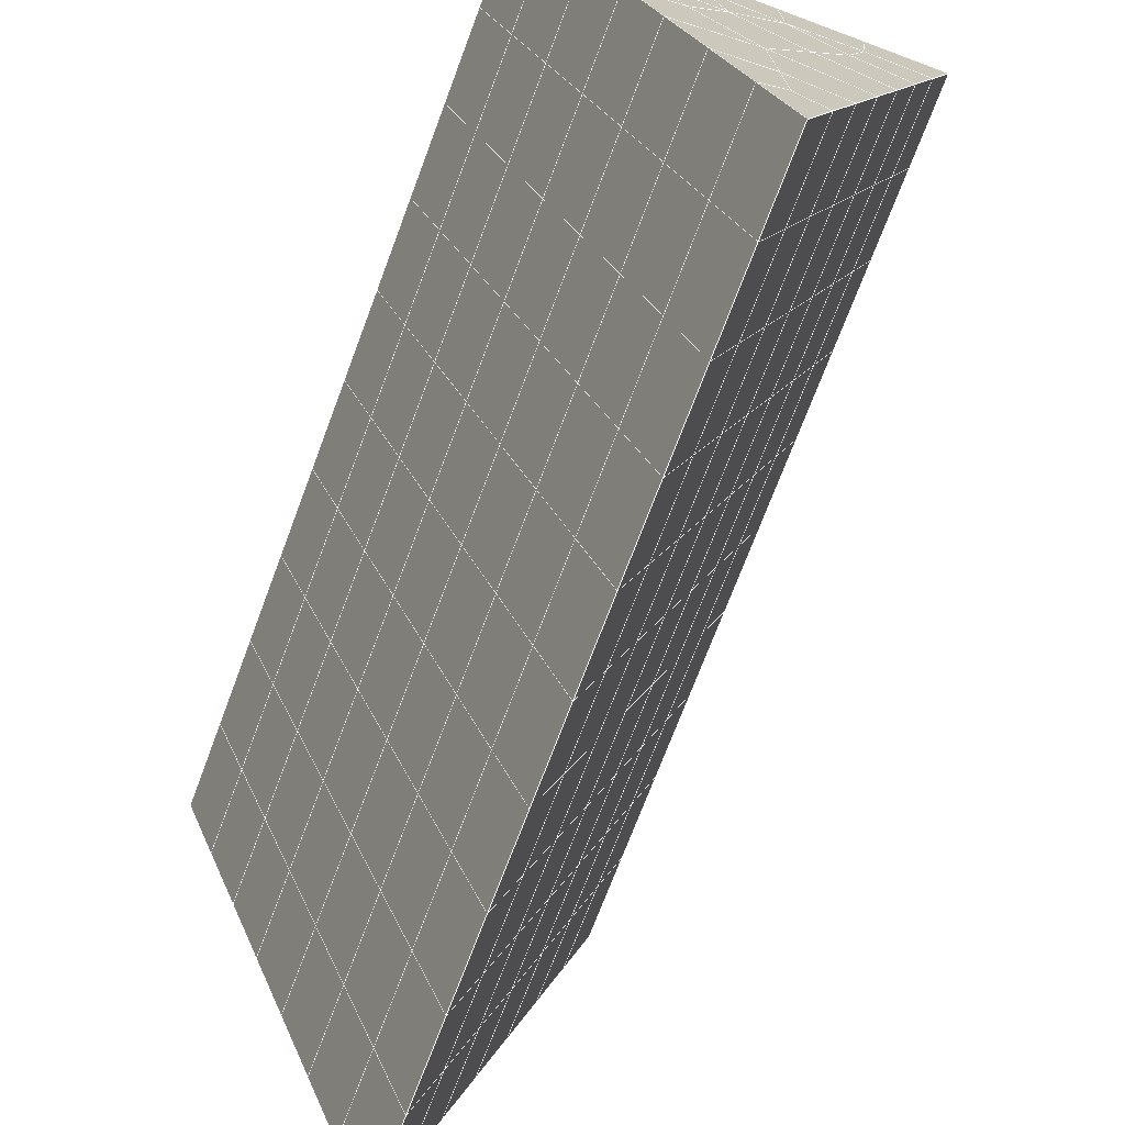
<metadata>
{"format":"obj","ext":"obj","renderer":"f3d","projection":"perspective","resolution":1024,"background":"white","views":[{"elev":-67.2,"azim":159.4,"up":"+Y"}]}
</metadata>
<code>
v 49 18.35 20.7
v 51 18.35 20.7
v 50.89 16.41 20.57
v 49.04 16.09 20.55
v 49 18.19 22.9
v 51 18.2 22.9
v 49 18.04 25.09
v 51 18.04 25.09
v 49 17.89 27.29
v 51 17.89 27.29
v 49 17.73 29.48
v 51 17.73 29.48
v 49 17.58 31.68
v 51 17.58 31.68
v 49 17.43 33.87
v 51 17.43 33.87
v 49 17.27 36.06
v 51 17.27 36.07
v 49 17.12 38.26
v 51 17.12 38.26
v 49 16.97 40.45
v 51 16.97 40.45
v 49 16.81 42.65
v 51 16.81 42.65
v 48.58 14.65 42.5
v 50.89 14.49 42.49
v 48.54 12.66 42.36
v 50.12 12.75 42.36
v 49.04 10.46 42.2
v 51.13 11.13 42.25
v 49.84 8.788 42.09
v 51.02 8.771 42.09
v 49.96 7.307 41.98
v 50.69 6.797 41.95
v 49.26 6.73 41.94
v 49.99 5.125 41.83
v 48.57 6.126 41.9
v 49.29 3.988 41.75
v 48.57 6.279 39.71
v 49.29 4.142 39.56
v 48.57 6.432 37.51
v 49.29 4.295 37.36
v 48.57 6.586 35.32
v 49.29 4.448 35.17
v 48.57 6.739 33.12
v 49.29 4.602 32.97
v 48.57 6.893 30.93
v 49.29 4.755 30.78
v 48.57 7.046 28.73
v 49.29 4.908 28.58
v 48.57 7.2 26.54
v 49.29 5.062 26.39
v 48.57 7.353 24.34
v 49.29 5.216 24.19
v 48.57 7.507 22.15
v 49.29 5.369 22
v 48.57 7.66 19.96
v 49.29 5.523 19.81
v 50.01 8.032 19.98
v 50 6.144 19.85
v 51.43 7.66 19.96
v 50.71 5.523 19.81
v 51.43 7.507 22.15
v 50.71 5.369 22
v 51.43 7.353 24.34
v 50.71 5.216 24.19
v 51.43 7.2 26.54
v 50.71 5.062 26.39
v 51.43 7.046 28.73
v 50.71 4.909 28.58
v 51.43 6.893 30.93
v 50.71 4.755 30.78
v 51.43 6.739 33.12
v 50.71 4.602 32.97
v 51.43 6.586 35.32
v 50.71 4.448 35.17
v 51.43 6.433 37.51
v 50.71 4.295 37.36
v 51.43 6.279 39.71
v 50.71 4.142 39.56
v 51.43 6.126 41.9
v 50.71 3.988 41.75
v 52.14 8.264 42.05
v 52.14 8.417 39.86
v 52.14 8.57 37.66
v 52.14 8.724 35.47
v 52.14 8.877 33.27
v 52.14 9.031 31.08
v 52.14 9.184 28.88
v 52.14 9.338 26.69
v 52.14 9.491 24.49
v 52.14 9.644 22.3
v 52.14 9.798 20.1
v 50.04 10.66 20.16
v 47.86 9.798 20.1
v 47.86 9.644 22.3
v 47.86 9.491 24.49
v 47.86 9.337 26.69
v 47.86 9.184 28.88
v 47.86 9.031 31.08
v 47.86 8.877 33.27
v 47.86 8.724 35.47
v 47.86 8.57 37.66
v 47.86 8.417 39.86
v 47.86 8.263 42.05
v 48.84 8.566 42.07
v 50 1.85 41.6
v 50 2.004 39.41
v 50 2.157 37.21
v 50 2.311 35.02
v 50 2.464 32.82
v 50 2.618 30.63
v 50 2.771 28.43
v 50 2.925 26.24
v 50 3.078 24.05
v 50 3.232 21.85
v 50 3.385 19.66
v 51.49 12.67 20.31
v 52.86 11.94 20.25
v 52.19 14.39 20.43
v 53.57 14.07 20.4
v 52.62 16.37 20.56
v 54.29 16.21 20.55
v 53 18.35 20.7
v 55 18.35 20.7
v 53 18.19 22.9
v 55 18.19 22.9
v 53 18.04 25.09
v 55 18.04 25.09
v 53 17.89 27.29
v 55 17.89 27.29
v 53 17.73 29.48
v 55 17.73 29.48
v 53 17.58 31.68
v 55 17.58 31.68
v 53 17.43 33.87
v 55 17.43 33.87
v 53 17.27 36.06
v 55 17.27 36.06
v 53 17.12 38.26
v 55 17.12 38.26
v 53 16.97 40.45
v 55 16.97 40.45
v 53 16.81 42.65
v 55 16.81 42.65
v 52.76 14.86 42.51
v 54.29 14.68 42.5
v 52.24 13.13 42.39
v 53.57 12.54 42.35
v 52.86 10.4 42.2
v 47.14 10.4 42.2
v 46.43 12.54 42.35
v 45.71 14.68 42.5
v 47 16.81 42.65
v 47 16.97 40.45
v 47 17.12 38.26
v 47 17.27 36.07
v 47 17.43 33.87
v 47 17.58 31.68
v 47 17.73 29.48
v 47 17.89 27.29
v 47 18.04 25.09
v 47 18.19 22.9
v 47 18.35 20.7
v 47.23 16.42 20.57
v 48.83 12.86 20.32
v 50.46 14.33 20.42
v 47.14 11.94 20.25
v 47.14 11.78 22.45
v 47.14 11.63 24.64
v 47.14 11.48 26.84
v 47.14 11.32 29.03
v 47.14 11.17 31.23
v 47.14 11.01 33.42
v 47.14 10.86 35.62
v 47.14 10.71 37.81
v 47.14 10.55 40.01
v 52.86 11.78 22.45
v 52.86 11.63 24.64
v 52.86 11.47 26.84
v 52.86 11.32 29.03
v 52.86 11.17 31.23
v 52.86 11.01 33.42
v 52.86 10.86 35.62
v 52.86 10.71 37.81
v 52.86 10.55 40.01
v 53.57 12.69 40.16
v 53.57 12.85 37.96
v 53.57 13 35.77
v 53.57 13.15 33.57
v 53.57 13.31 31.38
v 53.57 13.46 29.18
v 53.57 13.61 26.99
v 53.57 13.77 24.79
v 53.57 13.92 22.6
v 54.29 14.83 40.3
v 54.29 14.98 38.11
v 54.29 15.14 35.92
v 54.29 15.29 33.72
v 54.29 15.44 31.53
v 54.29 15.6 29.33
v 54.29 15.75 27.14
v 54.29 15.9 24.94
v 54.29 16.06 22.75
v 47.79 14.73 20.45
v 46.43 14.07 20.4
v 46.43 13.92 22.6
v 46.43 13.77 24.79
v 46.43 13.61 26.99
v 46.43 13.46 29.18
v 46.43 13.31 31.38
v 46.43 13.15 33.57
v 46.43 13 35.77
v 46.43 12.85 37.96
v 46.43 12.69 40.16
v 45.71 16.21 20.55
v 45.71 16.06 22.75
v 45.71 15.9 24.94
v 45.71 15.75 27.14
v 45.71 15.6 29.33
v 45.71 15.44 31.53
v 45.71 15.29 33.72
v 45.71 15.14 35.92
v 45.71 14.98 38.11
v 45.71 14.83 40.31
v 45 18.35 20.7
v 45 18.2 22.9
v 45 18.04 25.09
v 45 17.89 27.29
v 45 17.73 29.48
v 45 17.58 31.68
v 45 17.43 33.87
v 45 17.27 36.06
v 45 17.12 38.26
v 45 16.97 40.45
v 45 16.81 42.65
v 49.96 7.307 41.98
v 49.84 8.788 42.09
v 49.04 10.46 42.2
v 47.14 10.4 42.2
v 47.14 10.55 40.01
v 47.86 8.417 39.86
v 48.57 6.279 39.71
v 49.29 4.142 39.56
v 49.29 3.988 41.75
v 50 1.85 41.6
v 50.71 3.988 41.75
v 50.71 4.142 39.56
v 51.43 6.279 39.71
v 51.43 6.126 41.9
v 52.14 8.264 42.05
v 51.02 8.771 42.09
v 51.13 11.13 42.25
v 48.84 8.566 42.07
v 47.86 8.263 42.05
v 48.57 6.126 41.9
v 49.99 5.125 41.83
v 50.69 6.797 41.95
v 49.26 6.73 41.94
v 48.57 6.432 37.51
v 47.86 8.57 37.66
v 47.14 10.71 37.81
v 46.43 12.85 37.96
v 46.43 12.69 40.16
v 46.43 12.54 42.35
v 48.54 12.66 42.36
v 52.24 13.13 42.39
v 50.89 14.49 42.49
v 50.12 12.75 42.36
v 52.86 10.4 42.2
v 52.14 8.417 39.86
v 51.43 6.433 37.51
v 50.71 4.295 37.36
v 50 2.004 39.41
v 45.71 14.68 42.5
v 45.71 14.83 40.3
v 45.71 14.98 38.11
v 45.71 15.14 35.92
v 46.43 13 35.77
v 47.14 10.86 35.62
v 47.86 8.724 35.47
v 52.76 14.86 42.51
v 53.57 12.54 42.35
v 53.57 12.69 40.16
v 52.86 10.55 40.01
v 52.86 10.71 37.81
v 52.14 8.57 37.66
v 52.14 8.724 35.47
v 51.43 6.586 35.32
v 51.43 6.739 33.12
v 50.71 4.602 32.97
v 50.71 4.448 35.17
v 50 2.311 35.02
v 50 2.157 37.21
v 49.29 4.295 37.36
v 54.29 14.68 42.5
v 53 16.81 42.65
v 51 16.81 42.65
v 48.58 14.65 42.5
v 55 16.81 42.65
v 55 16.97 40.45
v 55 17.12 38.26
v 55 17.27 36.06
v 54.29 15.14 35.92
v 54.29 15.29 33.72
v 53.57 13.15 33.57
v 53.57 13.31 31.38
v 52.86 11.17 31.23
v 52.86 11.32 29.03
v 52.14 9.184 28.88
v 52.14 9.338 26.69
v 51.43 7.2 26.54
v 51.43 7.353 24.34
v 50.71 5.216 24.19
v 50.71 5.062 26.39
v 50 2.925 26.24
v 50 2.771 28.43
v 49.29 4.908 28.58
v 49.29 4.755 30.78
v 48.57 6.893 30.93
v 48.57 6.739 33.12
v 47.86 8.877 33.27
v 48.57 6.586 35.32
v 49.29 4.602 32.97
v 50 2.618 30.63
v 50.71 4.909 28.58
v 51.43 7.046 28.73
v 52.14 9.031 31.08
v 52.86 11.01 33.42
v 53.57 13 35.77
v 54.29 14.98 38.11
v 53 17.12 38.26
v 53 16.97 40.45
v 54.29 14.83 40.3
v 53.57 12.85 37.96
v 52.86 10.86 35.62
v 52.14 8.877 33.27
v 51.43 6.893 30.93
v 50.71 4.755 30.78
v 50 2.464 32.82
v 49.29 4.448 35.17
v 51 16.97 40.45
v 49 16.81 42.65
v 45 16.81 42.65
v 45 16.97 40.45
v 45 17.12 38.26
v 45 17.27 36.06
v 45.71 15.29 33.72
v 46.43 13.15 33.57
v 47.14 11.01 33.42
v 47 16.97 40.45
v 49 16.97 40.45
v 51 17.12 38.26
v 53 17.27 36.06
v 55 17.43 33.87
v 54.29 15.44 31.53
v 53.57 13.46 29.18
v 52.86 11.47 26.84
v 52.14 9.491 24.49
v 51.43 7.507 22.15
v 50.71 5.369 22
v 50 3.078 24.05
v 49.29 5.062 26.39
v 48.57 7.046 28.73
v 47.86 9.031 31.08
v 47.14 11.17 31.23
v 47.86 9.184 28.88
v 48.57 7.2 26.54
v 49.29 5.216 24.19
v 50 3.232 21.85
v 50.71 5.523 19.81
v 51.43 7.66 19.96
v 52.14 9.644 22.3
v 52.86 11.63 24.64
v 53.57 13.61 26.99
v 54.29 15.6 29.33
v 55 17.58 31.68
v 53 17.43 33.87
v 51 17.27 36.07
v 49 17.12 38.26
v 47 16.81 42.65
v 50 3.385 19.66
v 49.29 5.523 19.81
v 49.29 5.369 22
v 48.57 7.507 22.15
v 48.57 7.353 24.34
v 47.86 9.491 24.49
v 47.86 9.337 26.69
v 47.14 11.48 26.84
v 47.14 11.32 29.03
v 46.43 13.46 29.18
v 46.43 13.31 31.38
v 50 6.144 19.85
v 50.01 8.032 19.98
v 52.14 9.798 20.1
v 52.86 11.78 22.45
v 53.57 13.77 24.79
v 54.29 15.75 27.14
v 55 17.73 29.48
v 53 17.58 31.68
v 51 17.43 33.87
v 49 17.27 36.06
v 47 17.12 38.26
v 47 17.27 36.07
v 45 17.43 33.87
v 45.71 15.44 31.53
v 48.57 7.66 19.95
v 47.86 9.644 22.3
v 47.14 11.63 24.64
v 46.43 13.61 26.99
v 45.71 15.6 29.33
v 45 17.58 31.68
v 47 17.43 33.87
v 49 17.43 33.87
v 47 17.58 31.68
v 45 17.73 29.48
v 45.71 15.75 27.14
v 46.43 13.77 24.79
v 47.14 11.78 22.45
v 47.86 9.798 20.1
v 50.04 10.66 20.16
v 52.86 11.94 20.25
v 53.57 13.92 22.6
v 54.29 15.9 24.94
v 55 17.89 27.29
v 53 17.73 29.48
v 51 17.58 31.68
v 49 17.58 31.68
v 47 17.73 29.48
v 45 17.89 27.29
v 45.71 15.9 24.94
v 46.43 13.92 22.6
v 47.14 11.94 20.25
v 51.49 12.67 20.31
v 53.57 14.07 20.4
v 54.29 16.06 22.75
v 55 18.04 25.09
v 53 17.89 27.29
v 51 17.73 29.48
v 49 17.73 29.48
v 47 17.89 27.29
v 45 18.04 25.09
v 45.71 16.06 22.75
v 46.43 14.07 20.4
v 48.83 12.86 20.32
v 55 18.35 20.7
v 53 18.35 20.7
v 52.62 16.37 20.56
v 50.89 16.41 20.57
v 50.46 14.33 20.42
v 52.19 14.39 20.43
v 54.29 16.21 20.55
v 55 18.19 22.9
v 53 18.19 22.9
v 53 18.04 25.09
v 51 18.04 25.09
v 49 18.04 25.09
v 47 18.04 25.09
v 45 18.2 22.9
v 45.71 16.21 20.55
v 47.79 14.73 20.45
v 51 17.89 27.29
v 49 17.89 27.29
v 51 18.2 22.9
v 51 18.35 20.7
v 49 18.19 22.9
v 47 18.19 22.9
v 45 18.35 20.7
v 47.23 16.42 20.57
v 49.04 16.09 20.54
v 49 18.35 20.7
v 47 18.35 20.7
f 1 2 3
f 1 3 4
f 5 6 2
f 5 2 1
f 7 8 6
f 7 6 5
f 9 10 8
f 9 8 7
f 11 12 10
f 11 10 9
f 13 14 12
f 13 12 11
f 15 16 14
f 15 14 13
f 17 18 16
f 17 16 15
f 19 20 18
f 19 18 17
f 21 22 20
f 21 20 19
f 23 24 22
f 23 22 21
f 25 26 24
f 25 24 23
f 27 28 26
f 27 26 25
f 29 30 28
f 29 28 27
f 31 32 30
f 31 30 29
f 33 34 32
f 33 32 31
f 35 36 34
f 35 34 33
f 37 38 36
f 37 36 35
f 39 40 38
f 39 38 37
f 41 42 40
f 41 40 39
f 43 44 42
f 43 42 41
f 45 46 44
f 45 44 43
f 47 48 46
f 47 46 45
f 49 50 48
f 49 48 47
f 51 52 50
f 51 50 49
f 53 54 52
f 53 52 51
f 55 56 54
f 55 54 53
f 57 58 56
f 57 56 55
f 59 60 58
f 59 58 57
f 61 62 60
f 61 60 59
f 63 64 62
f 63 62 61
f 65 66 64
f 65 64 63
f 67 68 66
f 67 66 65
f 69 70 68
f 69 68 67
f 71 72 70
f 71 70 69
f 73 74 72
f 73 72 71
f 75 76 74
f 75 74 73
f 77 78 76
f 77 76 75
f 79 80 78
f 79 78 77
f 81 82 80
f 81 80 79
f 34 36 82
f 34 82 81
f 81 83 32
f 81 32 34
f 79 84 83
f 79 83 81
f 77 85 84
f 77 84 79
f 75 86 85
f 75 85 77
f 73 87 86
f 73 86 75
f 71 88 87
f 71 87 73
f 69 89 88
f 69 88 71
f 67 90 89
f 67 89 69
f 65 91 90
f 65 90 67
f 63 92 91
f 63 91 65
f 61 93 92
f 61 92 63
f 59 94 93
f 59 93 61
f 57 95 94
f 57 94 59
f 55 96 95
f 55 95 57
f 53 97 96
f 53 96 55
f 51 98 97
f 51 97 53
f 49 99 98
f 49 98 51
f 47 100 99
f 47 99 49
f 45 101 100
f 45 100 47
f 43 102 101
f 43 101 45
f 41 103 102
f 41 102 43
f 39 104 103
f 39 103 41
f 37 105 104
f 37 104 39
f 35 106 105
f 35 105 37
f 33 31 106
f 33 106 35
f 107 82 36
f 107 36 38
f 108 80 82
f 108 82 107
f 109 78 80
f 109 80 108
f 110 76 78
f 110 78 109
f 111 74 76
f 111 76 110
f 112 72 74
f 112 74 111
f 113 70 72
f 113 72 112
f 114 68 70
f 114 70 113
f 115 66 68
f 115 68 114
f 116 64 66
f 116 66 115
f 117 62 64
f 117 64 116
f 58 60 62
f 58 62 117
f 116 56 58
f 116 58 117
f 115 54 56
f 115 56 116
f 114 52 54
f 114 54 115
f 113 50 52
f 113 52 114
f 112 48 50
f 112 50 113
f 111 46 48
f 111 48 112
f 110 44 46
f 110 46 111
f 109 42 44
f 109 44 110
f 108 40 42
f 108 42 109
f 107 38 40
f 107 40 108
f 118 119 93
f 118 93 94
f 120 121 119
f 120 119 118
f 122 123 121
f 122 121 120
f 124 125 123
f 124 123 122
f 126 127 125
f 126 125 124
f 128 129 127
f 128 127 126
f 130 131 129
f 130 129 128
f 132 133 131
f 132 131 130
f 134 135 133
f 134 133 132
f 136 137 135
f 136 135 134
f 138 139 137
f 138 137 136
f 140 141 139
f 140 139 138
f 142 143 141
f 142 141 140
f 144 145 143
f 144 143 142
f 146 147 145
f 146 145 144
f 148 149 147
f 148 147 146
f 30 150 149
f 30 149 148
f 32 83 150
f 32 150 30
f 29 151 105
f 29 105 106
f 27 152 151
f 27 151 29
f 25 153 152
f 25 152 27
f 23 154 153
f 23 153 25
f 21 155 154
f 21 154 23
f 19 156 155
f 19 155 21
f 17 157 156
f 17 156 19
f 15 158 157
f 15 157 17
f 13 159 158
f 13 158 15
f 11 160 159
f 11 159 13
f 9 161 160
f 9 160 11
f 7 162 161
f 7 161 9
f 5 163 162
f 5 162 7
f 1 164 163
f 1 163 5
f 4 165 164
f 4 164 1
f 94 166 167
f 94 167 118
f 95 168 166
f 95 166 94
f 96 169 168
f 96 168 95
f 97 170 169
f 97 169 96
f 98 171 170
f 98 170 97
f 99 172 171
f 99 171 98
f 100 173 172
f 100 172 99
f 101 174 173
f 101 173 100
f 102 175 174
f 102 174 101
f 103 176 175
f 103 175 102
f 104 177 176
f 104 176 103
f 105 151 177
f 105 177 104
f 178 92 93
f 178 93 119
f 179 91 92
f 179 92 178
f 180 90 91
f 180 91 179
f 181 89 90
f 181 90 180
f 182 88 89
f 182 89 181
f 183 87 88
f 183 88 182
f 184 86 87
f 184 87 183
f 185 85 86
f 185 86 184
f 186 84 85
f 186 85 185
f 150 83 84
f 150 84 186
f 186 187 149
f 186 149 150
f 185 188 187
f 185 187 186
f 184 189 188
f 184 188 185
f 183 190 189
f 183 189 184
f 182 191 190
f 182 190 183
f 181 192 191
f 181 191 182
f 180 193 192
f 180 192 181
f 179 194 193
f 179 193 180
f 178 195 194
f 178 194 179
f 119 121 195
f 119 195 178
f 187 196 147
f 187 147 149
f 188 197 196
f 188 196 187
f 189 198 197
f 189 197 188
f 190 199 198
f 190 198 189
f 191 200 199
f 191 199 190
f 192 201 200
f 192 200 191
f 193 202 201
f 193 201 192
f 194 203 202
f 194 202 193
f 195 204 203
f 195 203 194
f 121 123 204
f 121 204 195
f 196 143 145
f 196 145 147
f 197 141 143
f 197 143 196
f 198 139 141
f 198 141 197
f 199 137 139
f 199 139 198
f 200 135 137
f 200 137 199
f 201 133 135
f 201 135 200
f 202 131 133
f 202 133 201
f 203 129 131
f 203 131 202
f 204 127 129
f 204 129 203
f 123 125 127
f 123 127 204
f 166 205 4
f 166 4 167
f 168 206 205
f 168 205 166
f 169 207 206
f 169 206 168
f 170 208 207
f 170 207 169
f 171 209 208
f 171 208 170
f 172 210 209
f 172 209 171
f 173 211 210
f 173 210 172
f 174 212 211
f 174 211 173
f 175 213 212
f 175 212 174
f 176 214 213
f 176 213 175
f 177 215 214
f 177 214 176
f 151 152 215
f 151 215 177
f 144 24 26
f 144 26 146
f 142 22 24
f 142 24 144
f 140 20 22
f 140 22 142
f 138 18 20
f 138 20 140
f 136 16 18
f 136 18 138
f 134 14 16
f 134 16 136
f 132 12 14
f 132 14 134
f 130 10 12
f 130 12 132
f 128 8 10
f 128 10 130
f 126 6 8
f 126 8 128
f 124 2 6
f 124 6 126
f 122 3 2
f 122 2 124
f 120 167 3
f 120 3 122
f 206 216 165
f 206 165 205
f 207 217 216
f 207 216 206
f 208 218 217
f 208 217 207
f 209 219 218
f 209 218 208
f 210 220 219
f 210 219 209
f 211 221 220
f 211 220 210
f 212 222 221
f 212 221 211
f 213 223 222
f 213 222 212
f 214 224 223
f 214 223 213
f 215 225 224
f 215 224 214
f 152 153 225
f 152 225 215
f 216 226 164
f 216 164 165
f 217 227 226
f 217 226 216
f 218 228 227
f 218 227 217
f 219 229 228
f 219 228 218
f 220 230 229
f 220 229 219
f 221 231 230
f 221 230 220
f 222 232 231
f 222 231 221
f 223 233 232
f 223 232 222
f 224 234 233
f 224 233 223
f 225 235 234
f 225 234 224
f 153 236 235
f 153 235 225
f 227 163 164
f 227 164 226
f 228 162 163
f 228 163 227
f 229 161 162
f 229 162 228
f 230 160 161
f 230 161 229
f 231 159 160
f 231 160 230
f 232 158 159
f 232 159 231
f 233 157 158
f 233 158 232
f 234 156 157
f 234 157 233
f 235 155 156
f 235 156 234
f 236 154 155
f 236 155 235
f 28 30 148
f 28 148 26
f 167 4 3
f 4 205 165
f 120 118 167
f 154 236 153
f 148 146 26
f 31 29 106
l 237 238
l 238 239
l 239 240
l 240 241
l 241 242
l 242 243
l 243 244
l 244 245
l 245 246
l 246 247
l 247 248
l 248 249
l 249 250
l 250 251
l 251 252
l 252 253
l 253 239
l 239 254
l 254 255
l 255 256
l 256 245
l 245 257
l 257 247
l 247 250
l 250 258
l 258 252
l 252 238
l 238 254
l 254 259
l 259 237
l 237 258
l 258 257
l 257 259
l 259 256
l 256 243
l 243 260
l 260 261
l 261 262
l 262 263
l 263 264
l 264 265
l 265 266
l 266 239
l 253 267
l 267 268
l 268 269
l 269 253
l 253 270
l 270 251
l 251 271
l 271 249
l 249 272
l 272 273
l 273 248
l 248 274
l 274 246
l 240 265
l 265 275
l 275 276
l 276 277
l 277 278
l 278 279
l 279 280
l 280 281
l 281 261
l 261 242
l 242 255
l 255 240
l 268 282
l 282 267
l 267 283
l 283 284
l 284 285
l 285 286
l 286 287
l 287 288
l 288 289
l 289 290
l 290 291
l 291 292
l 292 293
l 293 294
l 294 295
l 295 244
l 244 274
l 274 294
l 294 273
l 273 292
l 292 289
l 289 272
l 272 287
l 287 271
l 271 285
l 285 270
l 270 283
l 283 296
l 296 282
l 282 297
l 297 298
l 298 268
l 268 299
l 299 266
l 266 269
l 300 301
l 301 302
l 302 303
l 303 304
l 304 305
l 305 306
l 306 307
l 307 308
l 308 309
l 309 310
l 310 311
l 311 312
l 312 313
l 313 314
l 314 315
l 315 316
l 316 317
l 317 318
l 318 319
l 319 320
l 320 321
l 321 322
l 322 281
l 281 323
l 323 321
l 321 324
l 324 319
l 319 325
l 325 317
l 317 326
l 326 315
l 315 312
l 312 327
l 327 310
l 310 328
l 328 308
l 308 329
l 329 306
l 306 330
l 330 304
l 304 331
l 331 302
l 302 332
l 332 333
l 333 297
l 297 300
l 300 296
l 296 334
l 334 331
l 331 335
l 335 330
l 330 336
l 336 329
l 329 337
l 337 328
l 328 338
l 338 327
l 327 326
l 326 339
l 339 325
l 325 340
l 340 324
l 324 341
l 341 323
l 323 260
l 260 295
l 295 341
l 341 293
l 293 340
l 340 291
l 291 339
l 339 338
l 338 290
l 290 337
l 337 288
l 288 336
l 336 286
l 286 335
l 335 284
l 284 334
l 334 301
l 301 333
l 333 342
l 342 298
l 298 343
l 343 299
l 299 275
l 275 344
l 344 345
l 345 346
l 346 347
l 347 278
l 278 348
l 348 349
l 349 350
l 350 280
l 280 262
l 262 241
l 241 264
l 264 276
l 276 345
l 345 351
l 351 352
l 352 342
l 342 353
l 353 332
l 332 354
l 354 303
l 303 355
l 355 305
l 305 356
l 356 307
l 307 357
l 357 309
l 309 358
l 358 311
l 311 359
l 359 313
l 313 360
l 360 361
l 361 314
l 314 362
l 362 316
l 316 363
l 363 318
l 318 364
l 364 320
l 320 365
l 365 322
l 322 350
l 350 366
l 366 365
l 365 367
l 367 364
l 364 368
l 368 363
l 363 369
l 369 362
l 362 370
l 370 361
l 361 371
l 371 372
l 372 360
l 360 373
l 373 359
l 359 374
l 374 358
l 358 375
l 375 357
l 357 376
l 376 356
l 356 377
l 377 355
l 355 378
l 378 354
l 354 379
l 379 353
l 353 380
l 380 352
l 352 343
l 343 381
l 381 275
l 382 383
l 383 384
l 384 385
l 385 386
l 386 387
l 387 388
l 388 389
l 389 390
l 390 391
l 391 392
l 392 366
l 366 390
l 390 367
l 367 388
l 388 368
l 368 386
l 386 369
l 369 384
l 384 370
l 370 382
l 382 371
l 371 393
l 393 394
l 394 372
l 372 395
l 395 373
l 373 396
l 396 374
l 374 397
l 397 375
l 375 398
l 398 376
l 376 399
l 399 377
l 377 400
l 400 378
l 378 401
l 401 379
l 379 402
l 402 380
l 380 403
l 403 404
l 404 347
l 347 405
l 405 348
l 348 406
l 406 392
l 392 349
l 349 279
l 279 263
l 263 277
l 277 346
l 346 403
l 403 351
l 351 381
l 381 344
l 393 383
l 383 407
l 407 385
l 385 408
l 408 387
l 387 409
l 409 389
l 389 410
l 410 391
l 391 411
l 411 406
l 406 412
l 412 405
l 405 413
l 413 404
l 404 402
l 402 414
l 414 413
l 413 415
l 415 412
l 412 416
l 416 411
l 411 417
l 417 410
l 410 418
l 418 409
l 409 419
l 419 408
l 408 420
l 420 407
l 407 394
l 394 421
l 421 395
l 395 422
l 422 396
l 396 423
l 423 397
l 397 424
l 424 398
l 398 425
l 425 399
l 399 426
l 426 400
l 400 427
l 427 401
l 401 414
l 414 428
l 428 415
l 415 429
l 429 416
l 416 430
l 430 417
l 417 431
l 431 418
l 418 432
l 432 419
l 419 433
l 433 420
l 420 421
l 421 434
l 434 422
l 422 435
l 435 423
l 423 436
l 436 424
l 424 437
l 437 425
l 425 438
l 438 426
l 426 439
l 439 427
l 427 428
l 428 440
l 440 429
l 429 441
l 441 430
l 430 442
l 442 431
l 431 443
l 443 432
l 432 444
l 444 433
l 433 445
l 445 421
l 446 447
l 447 448
l 448 449
l 449 450
l 450 451
l 451 448
l 448 452
l 452 446
l 446 453
l 453 454
l 454 455
l 455 456
l 456 457
l 457 458
l 458 442
l 442 459
l 459 443
l 443 460
l 460 444
l 444 461
l 461 445
l 445 450
l 450 434
l 434 451
l 451 435
l 435 452
l 452 436
l 436 453
l 453 437
l 437 455
l 455 438
l 438 462
l 462 463
l 463 440
l 440 439
l 439 462
l 462 456
l 456 464
l 464 454
l 454 447
l 447 465
l 465 464
l 464 466
l 466 457
l 457 463
l 463 441
l 441 458
l 458 467
l 467 459
l 459 468
l 468 460
l 460 469
l 469 461
l 461 470
l 470 471
l 471 465
l 465 449
l 449 470
l 470 469
l 469 472
l 472 467
l 467 466
l 466 471
l 471 472
l 472 468
l 470 450

</code>
